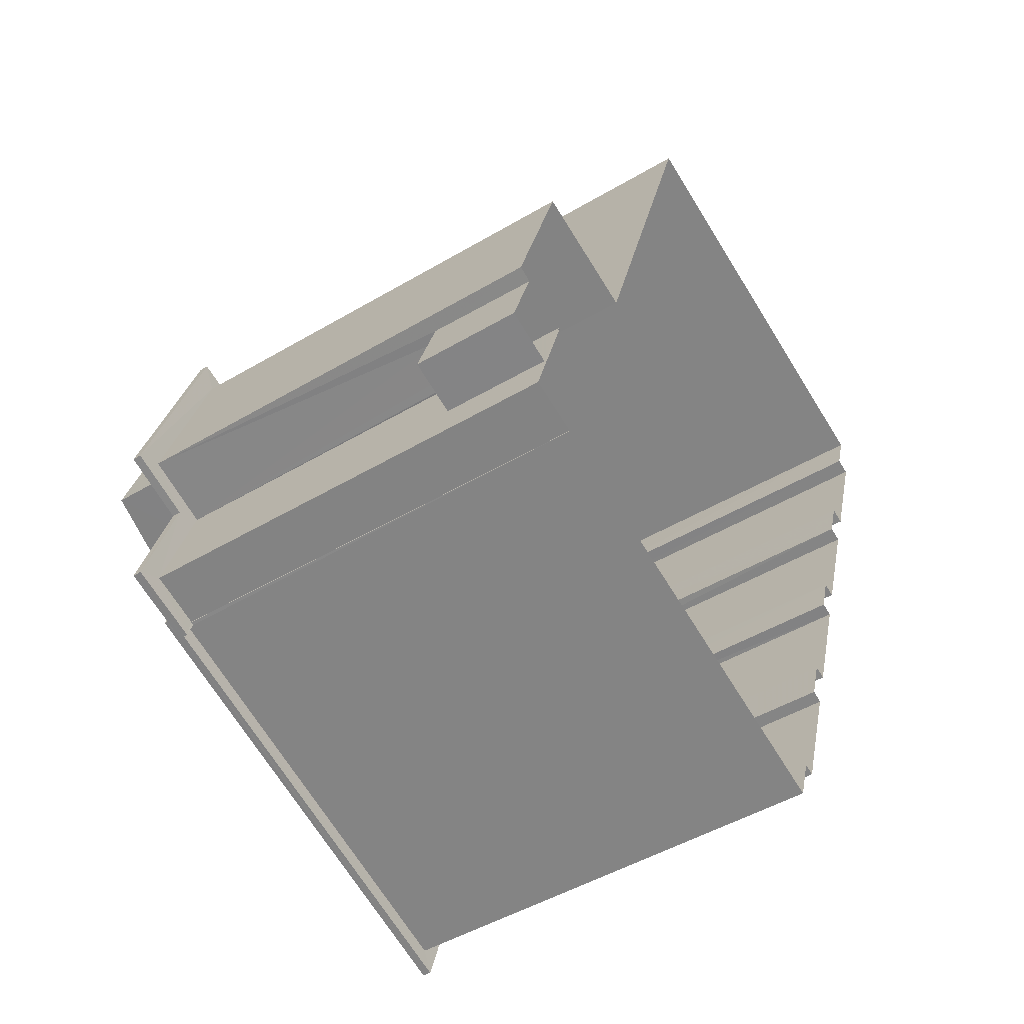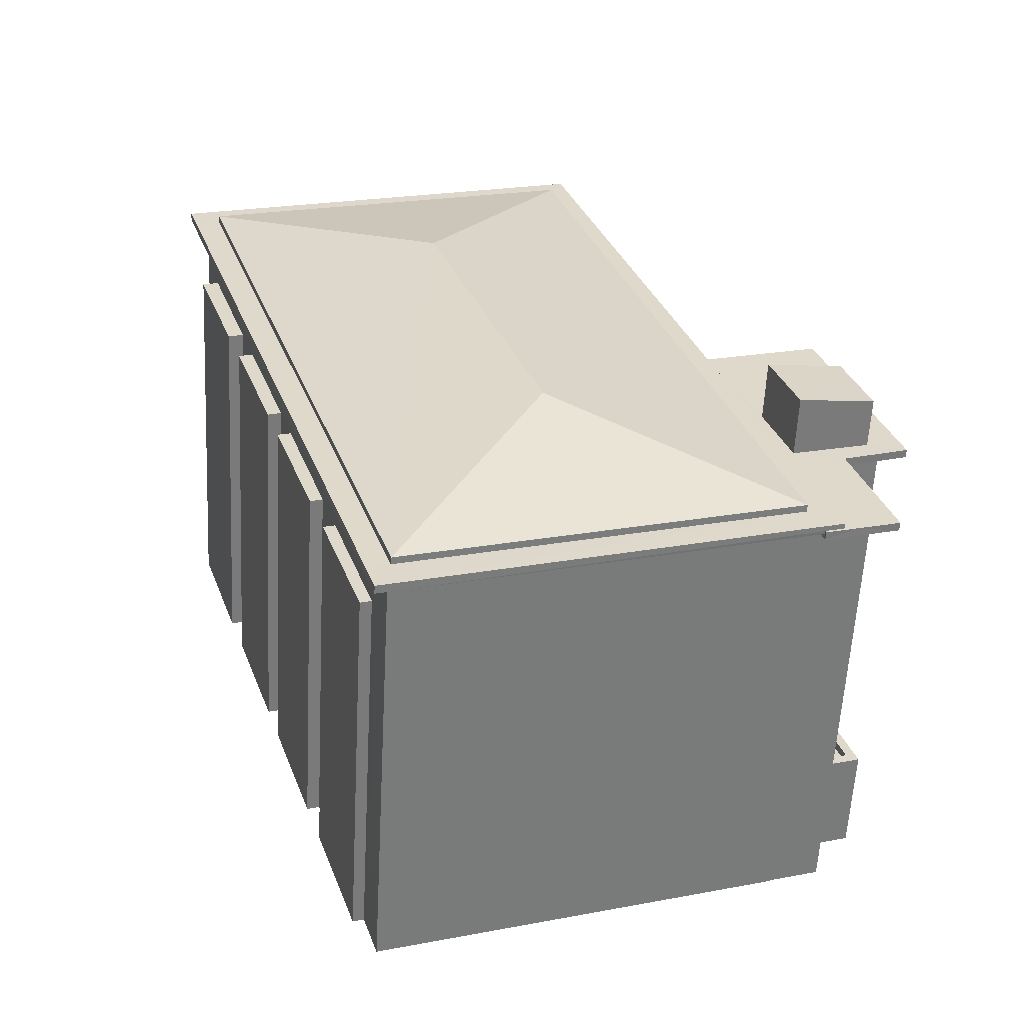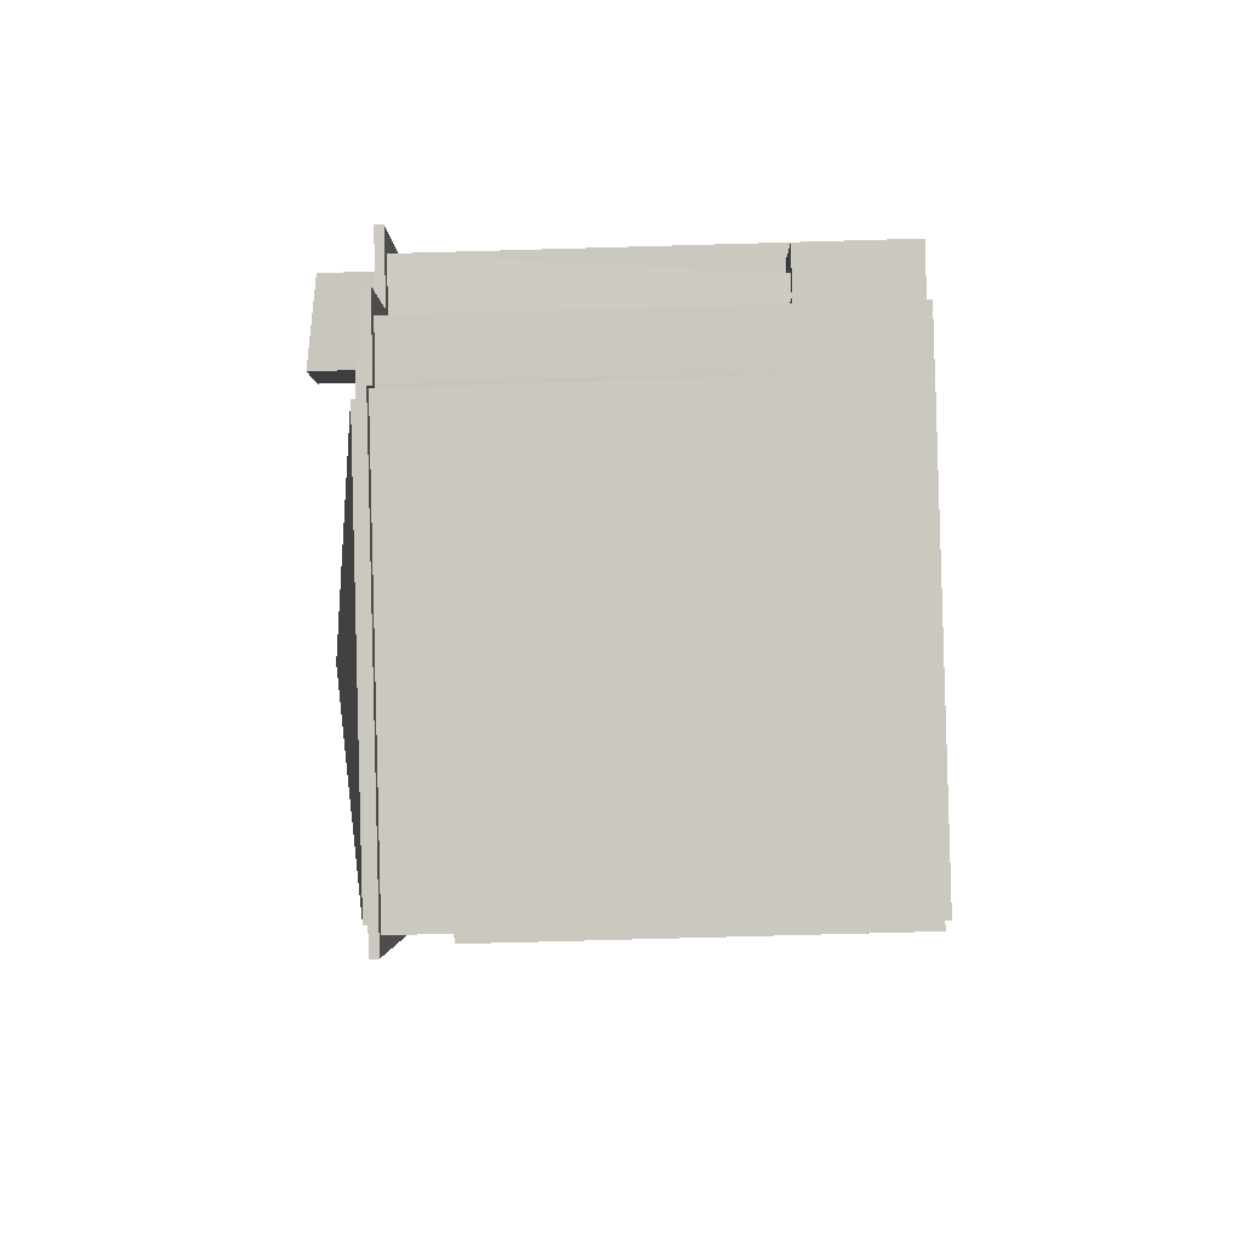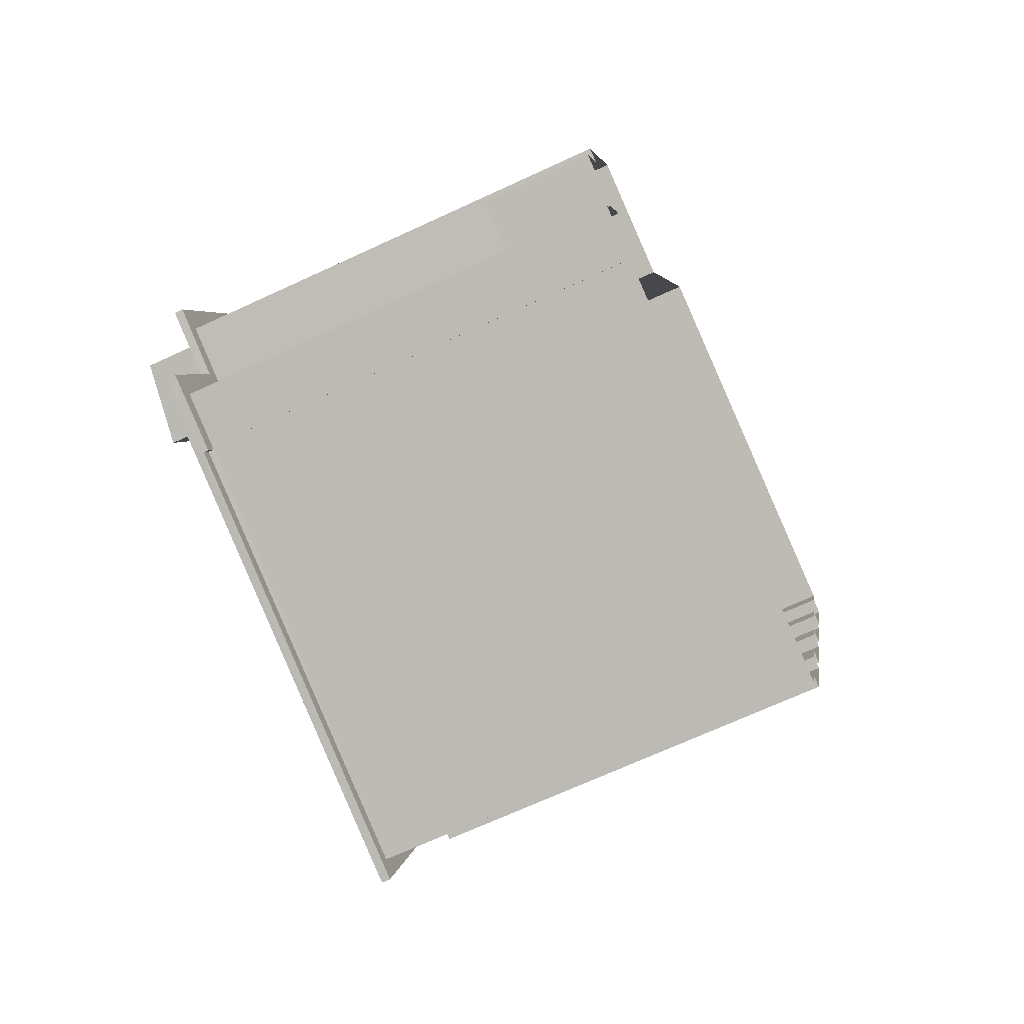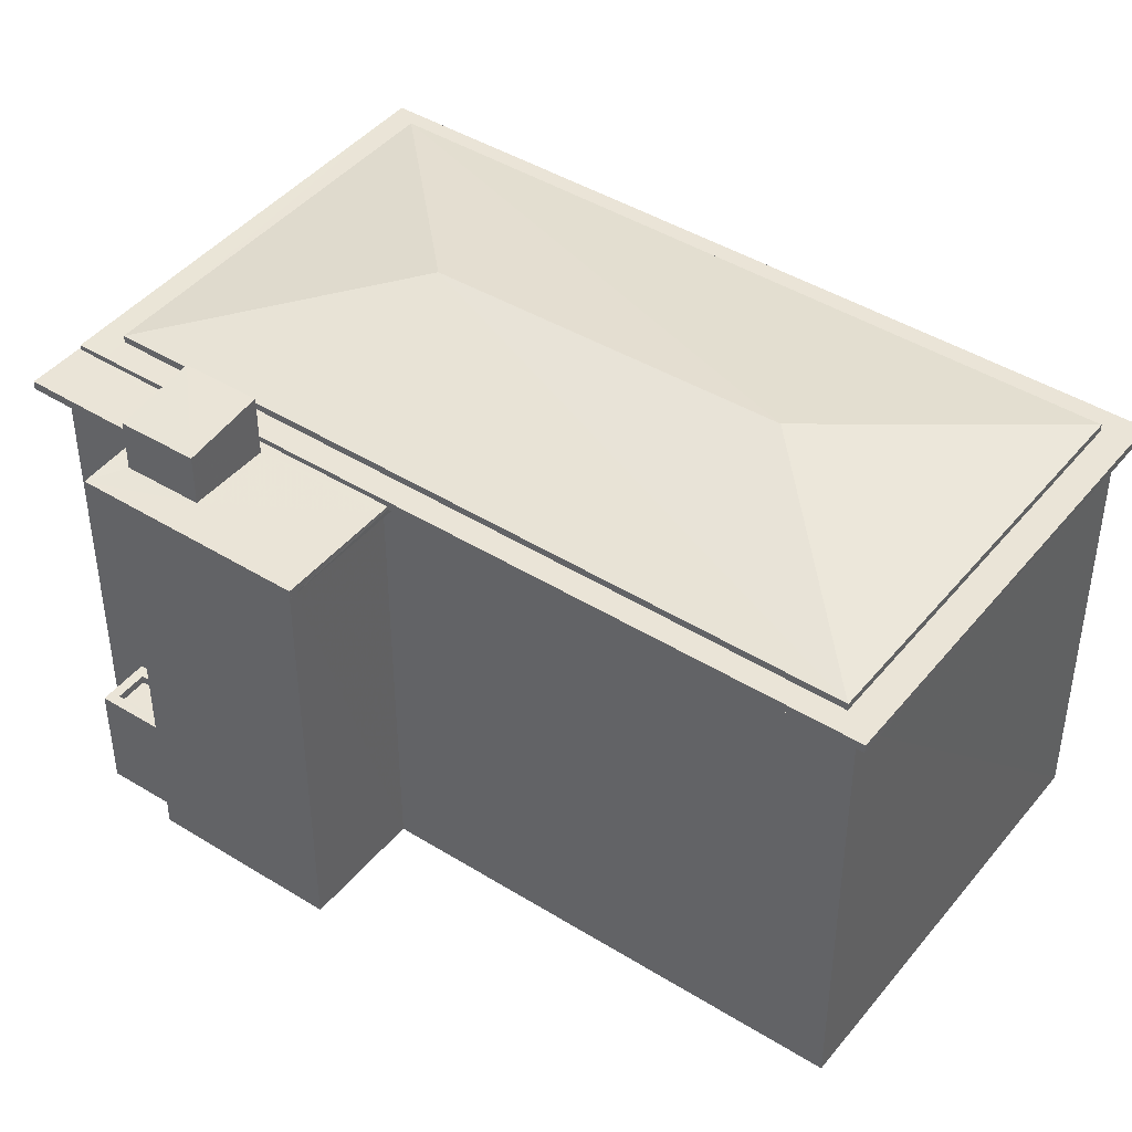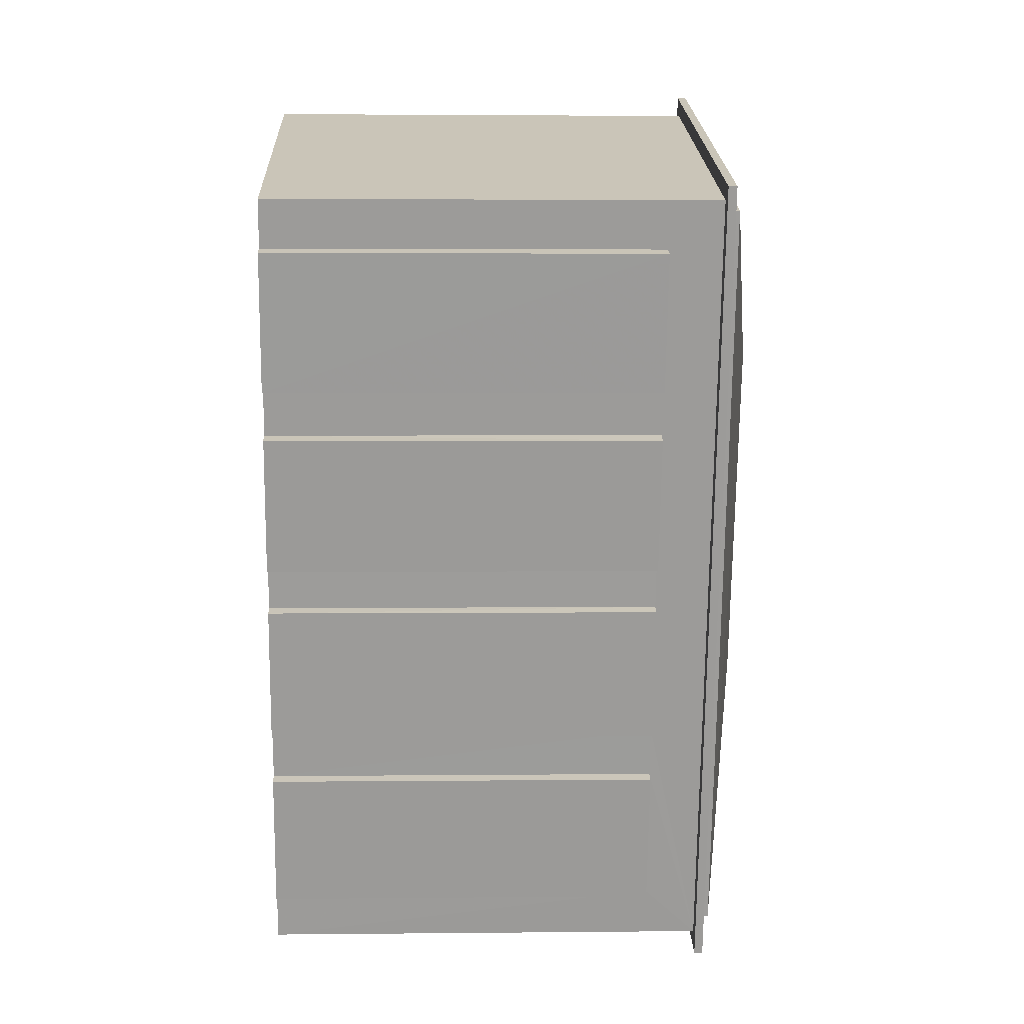
<metadata>
{"format":"obj","ext":"obj","renderer":"f3d","projection":"perspective","resolution":1024,"background":"white","views":[{"elev":-47.9,"azim":123.7,"up":"+Y"},{"elev":-58.8,"azim":-3.0,"up":"+Y"},{"elev":-74.2,"azim":91.6,"up":"+Y"},{"elev":-69.7,"azim":114.8,"up":"+Y"},{"elev":43.8,"azim":144.2,"up":"+Z"},{"elev":2.3,"azim":-92.1,"up":"+Y"}]}
</metadata>
<code>
v -8.916e+04 -1.006e+05 1.497
v -8.916e+04 -1.006e+05 1.497
v -8.916e+04 -1.006e+05 1.497
v -8.916e+04 -1.006e+05 1.497
v -8.916e+04 -1.006e+05 1.496
v -8.915e+04 -1.006e+05 1.495
v -8.915e+04 -1.006e+05 1.5
v -8.915e+04 -1.006e+05 1.5
v -8.915e+04 -1.006e+05 1.5
v -8.914e+04 -1.006e+05 1.499
v -8.915e+04 -1.006e+05 1.501
v -8.914e+04 -1.006e+05 1.499
v -8.916e+04 -1.006e+05 1.498
v -8.916e+04 -1.006e+05 1.498
v -8.916e+04 -1.006e+05 1.498
v -8.915e+04 -1.006e+05 1.499
v -8.916e+04 -1.006e+05 1.499
v -8.916e+04 -1.006e+05 1.499
v -8.914e+04 -1.006e+05 1.497
v -8.916e+04 -1.006e+05 1.498
v -8.914e+04 -1.006e+05 1.497
v -8.914e+04 -1.006e+05 1.498
v -8.914e+04 -1.006e+05 1.498
v -8.914e+04 -1.006e+05 1.498
v -8.915e+04 -1.006e+05 1.5
v -8.914e+04 -1.006e+05 1.498
v -8.914e+04 -1.006e+05 1.499
v -8.916e+04 -1.006e+05 1.499
v -8.914e+04 -1.006e+05 1.498
v -8.914e+04 -1.006e+05 1.498
v -8.914e+04 -1.006e+05 14.47
v -8.914e+04 -1.006e+05 14.47
v -8.914e+04 -1.006e+05 14.47
v -8.914e+04 -1.006e+05 14.47
v -8.914e+04 -1.006e+05 14.47
v -8.914e+04 -1.006e+05 14.47
v -8.914e+04 -1.006e+05 14.47
v -8.914e+04 -1.006e+05 14.47
v -8.914e+04 -1.006e+05 14.47
v -8.914e+04 -1.006e+05 14.47
v -8.914e+04 -1.006e+05 14.47
v -8.914e+04 -1.006e+05 14.47
v -8.914e+04 -1.006e+05 14.47
v -8.914e+04 -1.006e+05 14.47
v -8.915e+04 -1.006e+05 14.62
v -8.914e+04 -1.006e+05 14.62
v -8.915e+04 -1.006e+05 14.62
v -8.916e+04 -1.006e+05 14.62
v -8.916e+04 -1.006e+05 14.62
v -8.915e+04 -1.006e+05 14.63
v -8.915e+04 -1.006e+05 14.63
v -8.914e+04 -1.006e+05 14.63
v -8.914e+04 -1.006e+05 14.63
v -8.914e+04 -1.006e+05 14.62
v -8.916e+04 -1.006e+05 13.05
v -8.916e+04 -1.006e+05 13.05
v -8.916e+04 -1.006e+05 13.05
v -8.916e+04 -1.006e+05 13.05
v -8.915e+04 -1.006e+05 15.09
v -8.915e+04 -1.006e+05 16.23
v -8.916e+04 -1.006e+05 15.09
v -8.914e+04 -1.006e+05 14.72
v -8.914e+04 -1.006e+05 14.72
v -8.914e+04 -1.006e+05 14.72
v -8.914e+04 -1.006e+05 14.72
v -8.914e+04 -1.006e+05 14.72
v -8.914e+04 -1.006e+05 14.72
v -8.914e+04 -1.006e+05 14.72
v -8.914e+04 -1.006e+05 14.72
v -8.915e+04 -1.006e+05 14.88
v -8.915e+04 -1.006e+05 14.88
v -8.915e+04 -1.006e+05 14.88
v -8.914e+04 -1.006e+05 14.88
v -8.914e+04 -1.006e+05 14.88
v -8.914e+04 -1.006e+05 14.88
v -8.914e+04 -1.006e+05 4.675
v -8.914e+04 -1.006e+05 4.675
v -8.914e+04 -1.006e+05 4.674
v -8.914e+04 -1.006e+05 4.675
v -8.914e+04 -1.006e+05 4.675
v -8.914e+04 -1.006e+05 4.674
v -8.914e+04 -1.006e+05 4.674
v -8.914e+04 -1.006e+05 4.674
v -8.915e+04 -1.006e+05 16.23
v -8.915e+04 -1.006e+05 15.09
v -8.914e+04 -1.006e+05 4.424
v -8.914e+04 -1.006e+05 4.425
v -8.914e+04 -1.006e+05 4.425
v -8.914e+04 -1.006e+05 4.424
v -8.914e+04 -1.006e+05 16.52
v -8.914e+04 -1.006e+05 16.21
v -8.914e+04 -1.006e+05 16.52
v -8.914e+04 -1.006e+05 16.21
v -8.914e+04 -1.006e+05 15.09
v -8.915e+04 -1.006e+05 13.05
v -8.916e+04 -1.006e+05 13.05
v -8.916e+04 -1.006e+05 13.05
v -8.916e+04 -1.006e+05 13.05
v -8.916e+04 -1.006e+05 13.05
v -8.916e+04 -1.006e+05 13.05
v -8.916e+04 -1.006e+05 13.05
v -8.916e+04 -1.006e+05 13.05
v -8.914e+04 -1.006e+05 14.72
v -8.914e+04 -1.006e+05 14.72
v -8.914e+04 -1.006e+05 14.72
v -8.914e+04 -1.006e+05 14.72
v -8.914e+04 -1.006e+05 14.72
v -8.914e+04 -1.006e+05 14.72
v -8.915e+04 -1.006e+05 13.05
v -8.915e+04 -1.006e+05 13.05
v -8.915e+04 -1.006e+05 13.05
v -8.915e+04 -1.006e+05 13.05
v -8.916e+04 -1.006e+05 14.87
v -8.916e+04 -1.006e+05 14.87
v -8.915e+04 -1.006e+05 14.87
v -8.915e+04 -1.006e+05 14.87
f 1 2 3
f 4 5 6
f 1 3 4
f 7 8 9
f 10 11 9
f 12 11 10
f 13 14 15
f 16 17 18
f 6 19 20
f 21 22 19
f 23 24 21
f 25 16 19
f 25 9 8
f 26 27 10
f 15 20 13
f 6 20 1
f 19 28 13
f 28 16 18
f 22 29 30
f 24 29 22
f 22 26 19
f 4 6 1
f 10 9 25
f 20 19 13
f 21 24 22
f 19 16 28
f 26 25 19
f 26 10 25
f 31 32 33
f 31 33 34
f 32 35 36
f 37 35 38
f 39 37 38
f 34 33 40
f 41 42 39
f 36 35 43
f 32 36 33
f 42 44 37
f 37 43 35
f 39 42 37
f 45 46 47
f 45 48 49
f 49 50 51
f 50 52 53
f 50 53 51
f 47 46 54
f 48 50 49
f 45 47 48
f 55 56 57
f 58 55 57
f 59 60 61
f 62 63 64
f 65 66 67
f 68 64 66
f 68 66 65
f 67 66 69
f 64 63 66
f 70 71 72
f 71 73 74
f 72 71 74
f 73 75 74
f 76 77 78
f 77 76 79
f 79 80 81
f 78 82 76
f 81 80 83
f 76 80 79
f 60 84 85
f 86 87 88
f 89 86 88
f 90 91 92
f 90 93 91
f 84 59 94
f 84 60 59
f 95 96 97
f 95 98 96
f 99 100 101
f 99 102 100
f 60 85 61
f 65 103 68
f 104 62 64
f 104 105 62
f 65 106 103
f 104 107 105
f 103 108 68
f 104 108 107
f 107 108 103
f 94 85 84
f 109 110 111
f 109 112 110
f 113 70 72
f 70 113 114
f 75 115 116
f 74 75 116
f 115 114 113
f 115 113 116
f 10 27 37
f 44 10 37
f 103 35 32
f 107 103 32
f 9 111 7
f 9 109 111
f 25 8 110
f 112 25 110
f 13 101 14
f 13 99 101
f 64 91 104
f 64 92 91
f 22 81 26
f 81 43 26
f 43 82 36
f 23 78 24
f 36 78 23
f 82 86 89
f 83 86 82
f 83 43 81
f 82 78 36
f 43 83 82
f 100 15 14
f 101 100 14
f 113 59 61
f 113 72 59
f 70 49 51
f 51 71 70
f 114 49 70
f 73 66 75
f 75 63 115
f 115 63 45
f 45 63 46
f 75 66 63
f 42 12 10
f 44 42 10
f 33 36 23
f 21 33 23
f 65 39 38
f 38 106 65
f 67 39 65
f 49 115 45
f 49 114 115
f 63 62 46
f 54 46 34
f 34 46 31
f 62 105 31
f 46 62 31
f 116 61 85
f 116 113 61
f 72 94 59
f 72 74 94
f 103 38 35
f 103 106 38
f 107 32 31
f 105 107 31
f 68 108 93
f 90 68 93
f 66 73 69
f 53 69 51
f 51 69 71
f 69 73 71
f 5 47 6
f 5 48 47
f 47 34 6
f 6 34 19
f 47 54 34
f 19 34 40
f 77 30 29
f 77 79 30
f 2 55 58
f 2 1 55
f 43 37 27
f 26 43 27
f 57 4 3
f 57 56 4
f 83 80 87
f 86 83 87
f 19 33 21
f 19 40 33
f 67 53 39
f 39 53 41
f 67 69 53
f 41 53 52
f 110 8 7
f 111 110 7
f 89 88 76
f 82 89 76
f 78 77 29
f 24 78 29
f 94 116 85
f 94 74 116
f 57 3 2
f 58 57 2
f 22 30 79
f 81 22 79
f 16 97 17
f 16 95 97
f 91 108 104
f 91 93 108
f 92 68 90
f 92 64 68
f 12 41 11
f 11 41 50
f 12 42 41
f 50 41 52
f 95 16 25
f 98 13 28
f 95 25 112
f 11 109 9
f 50 98 95
f 112 109 50
f 50 109 11
f 55 20 102
f 55 1 20
f 50 48 98
f 99 13 98
f 48 102 99
f 48 5 56
f 4 56 5
f 48 56 55
f 50 95 112
f 48 55 102
f 98 48 99
f 97 18 17
f 97 96 18
f 98 18 96
f 98 28 18
f 20 15 100
f 102 20 100
f 76 88 87
f 80 76 87

</code>
